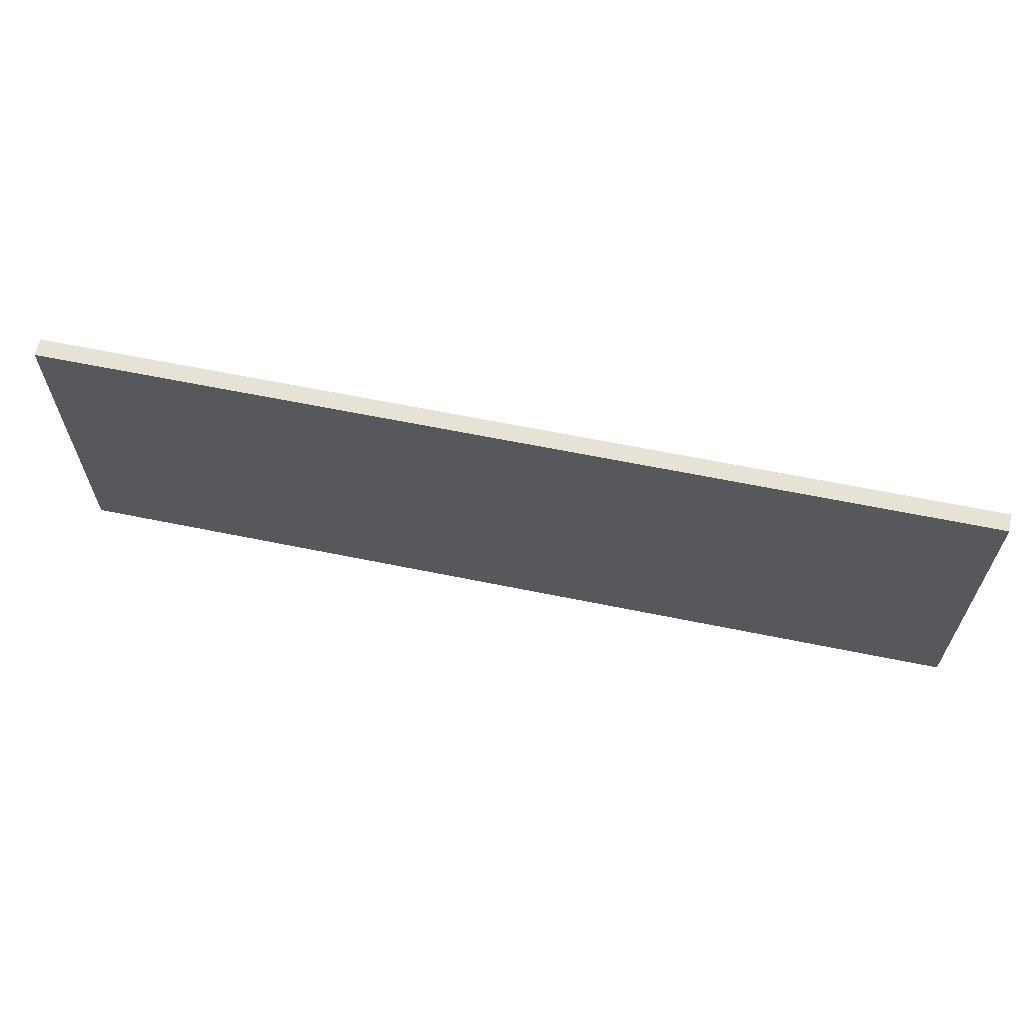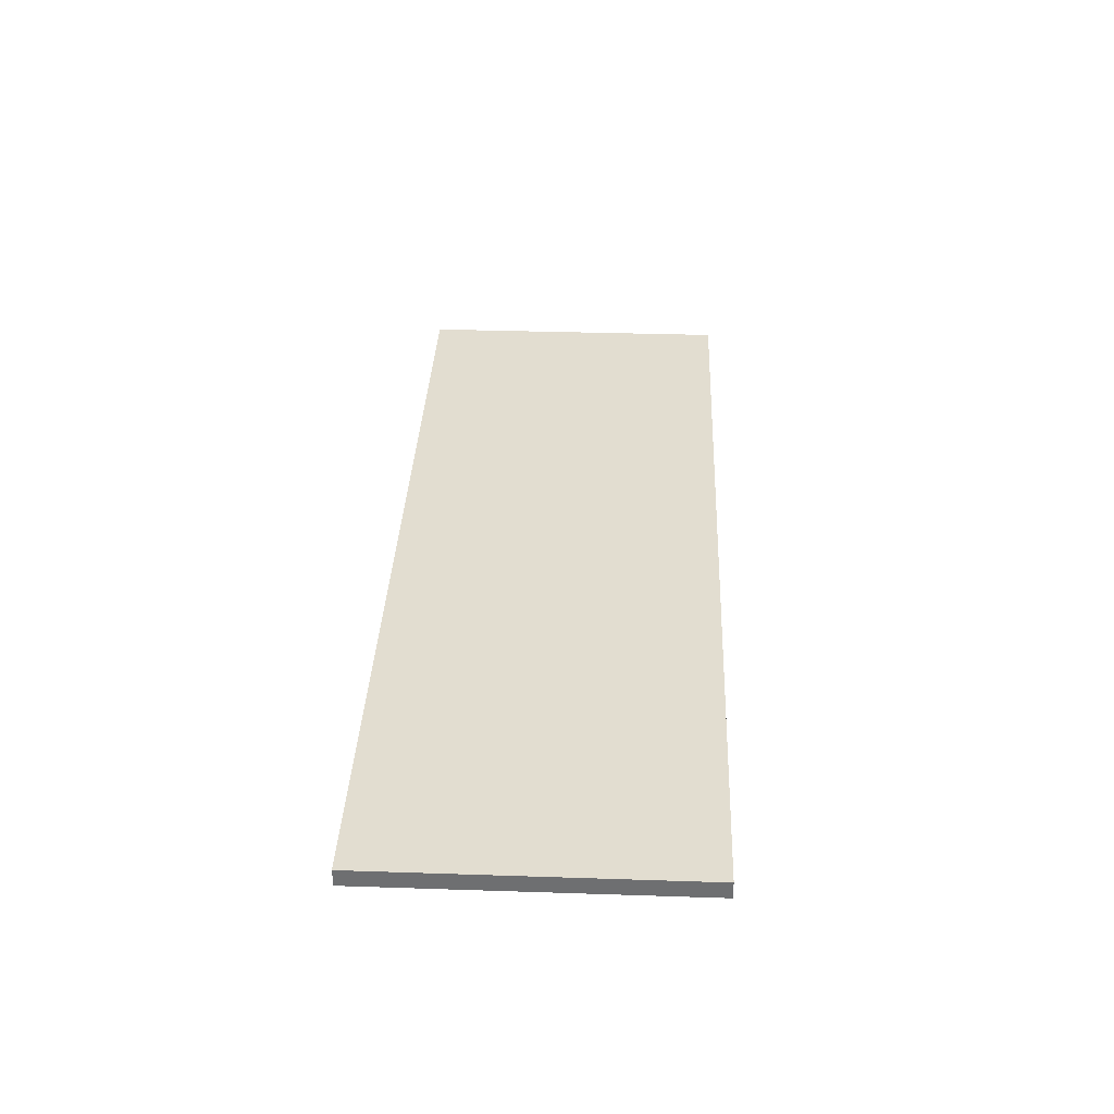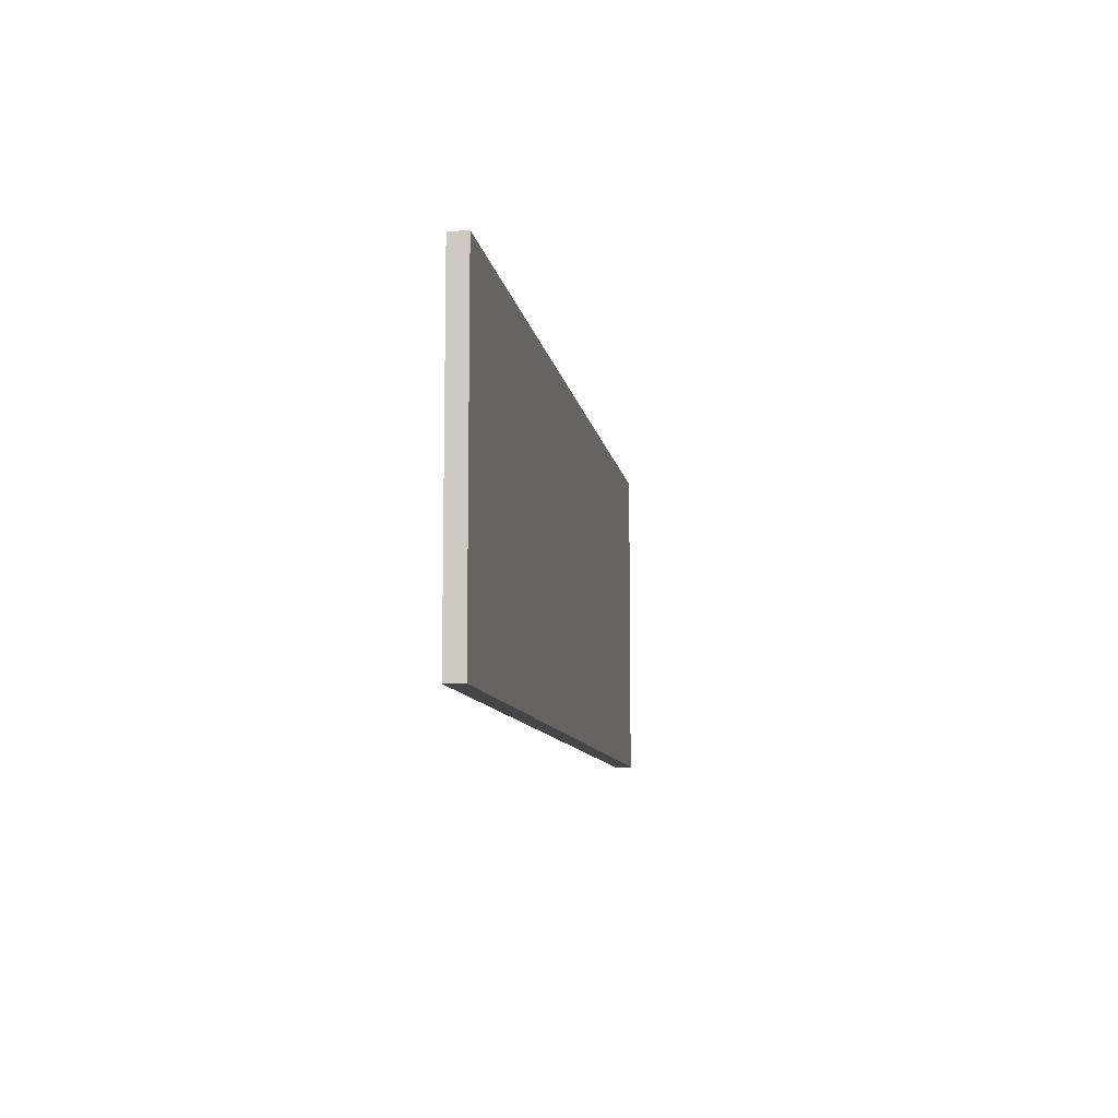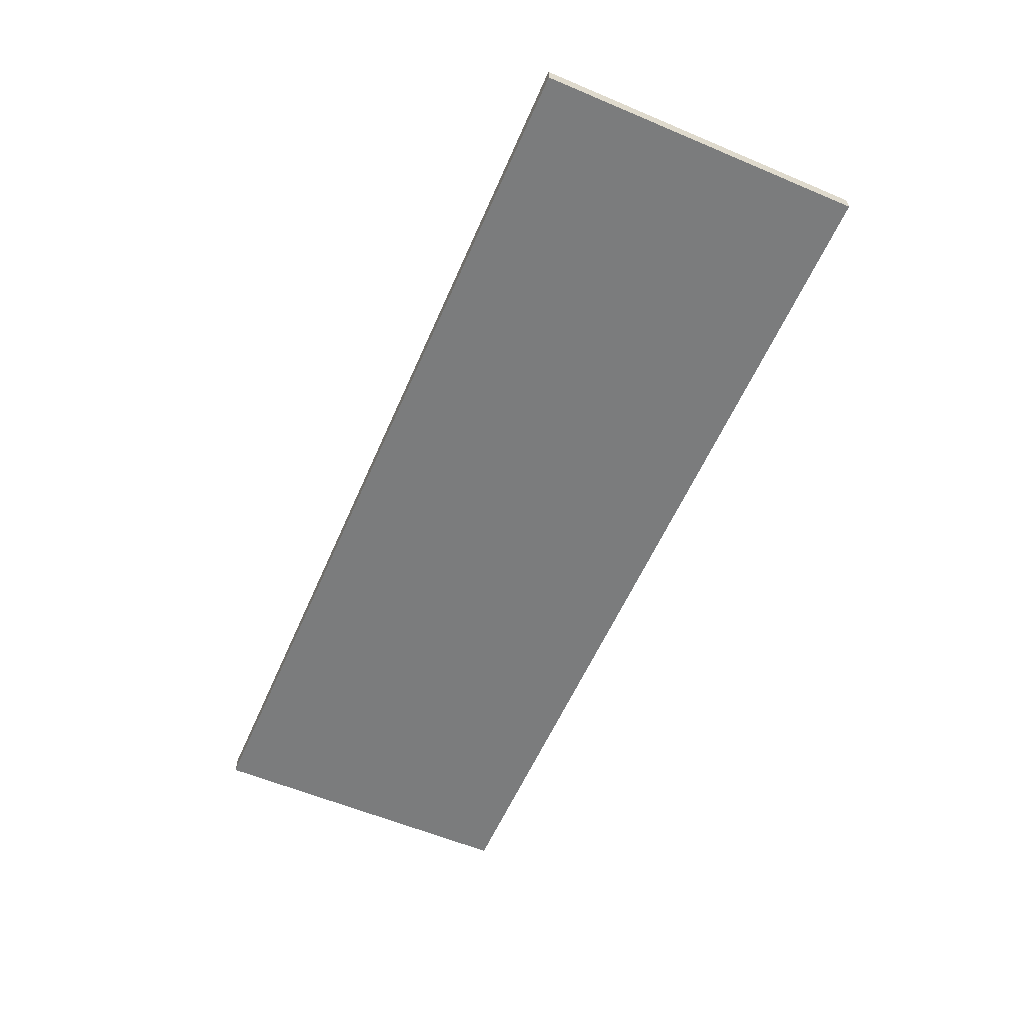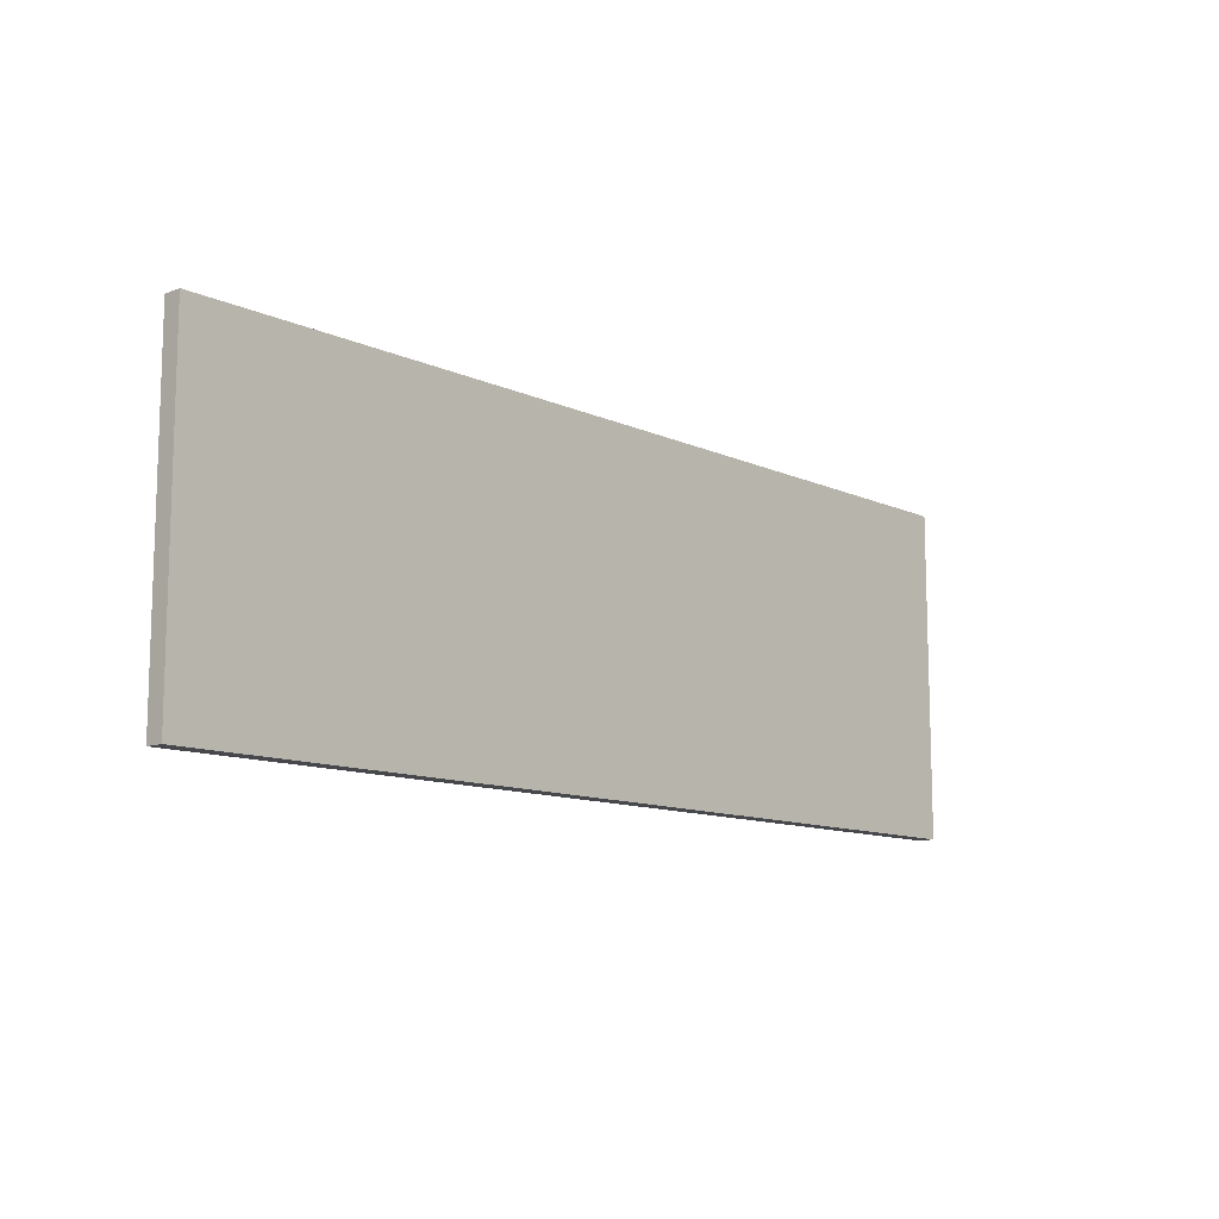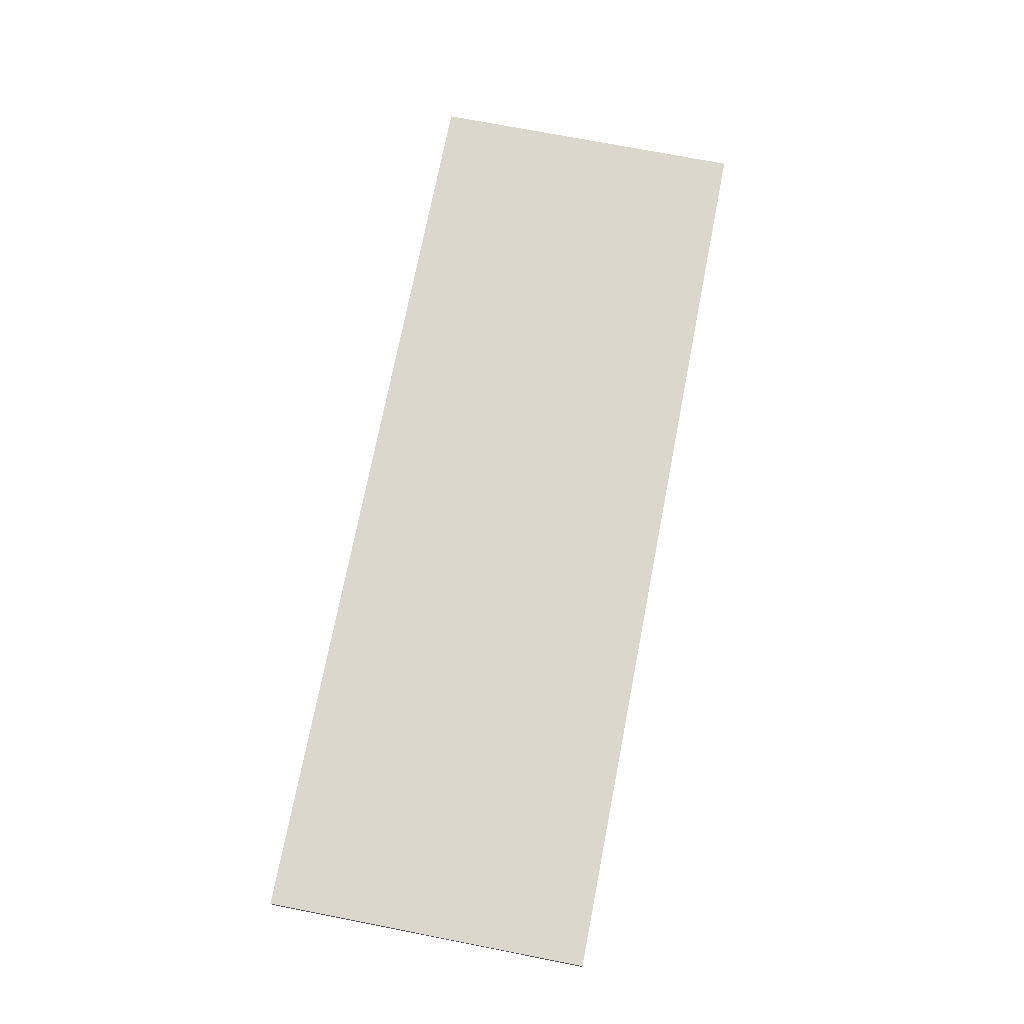
<metadata>
{"format":"obj","ext":"obj","renderer":"f3d","projection":"perspective","resolution":1024,"background":"white","views":[{"elev":63.1,"azim":11.7,"up":"+Y"},{"elev":35.1,"azim":-87.5,"up":"+Z"},{"elev":-9.4,"azim":-81.0,"up":"+Y"},{"elev":-58.7,"azim":66.5,"up":"+Z"},{"elev":-11.3,"azim":132.3,"up":"+Y"},{"elev":73.2,"azim":-79.0,"up":"+Z"}]}
</metadata>
<code>
o Cube_Cube.001
v -6161 -2170 -117.3
v -6161 -2170 117.3
v -6161 2170 -117.3
v -6161 2170 117.3
v 6161 -2170 -117.3
v 6161 -2170 117.3
v 6161 2170 -117.3
v 6161 2170 117.3
f 1 2 4 3
f 3 4 8 7
f 7 8 6 5
f 5 6 2 1
f 3 7 5 1
f 8 4 2 6

</code>
